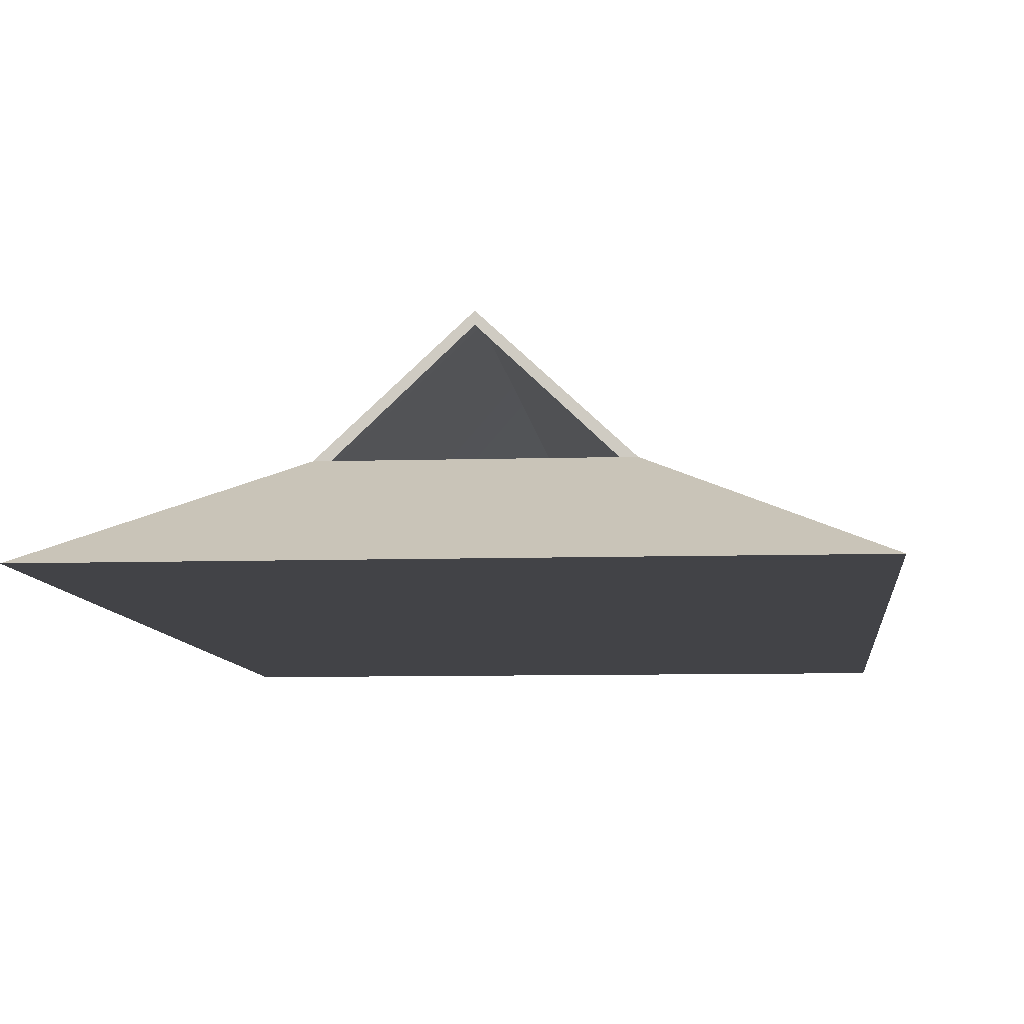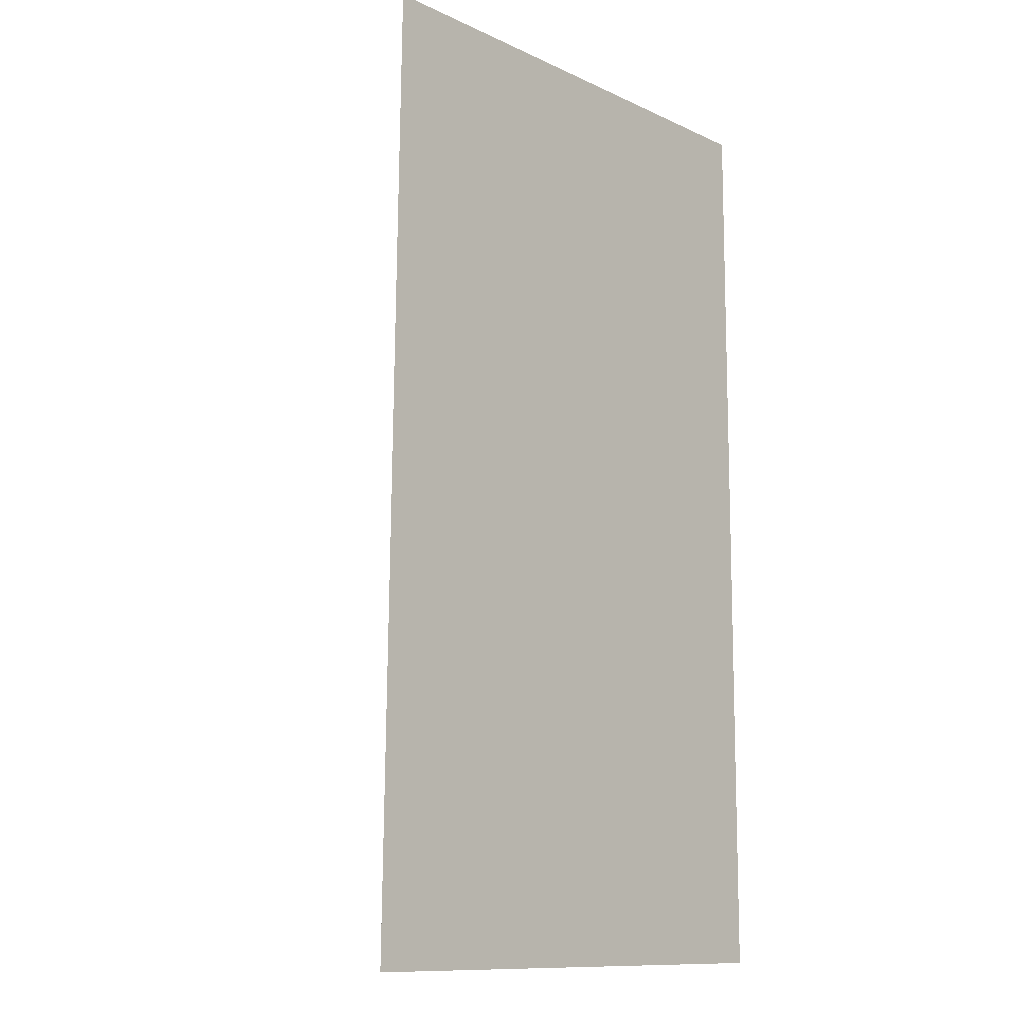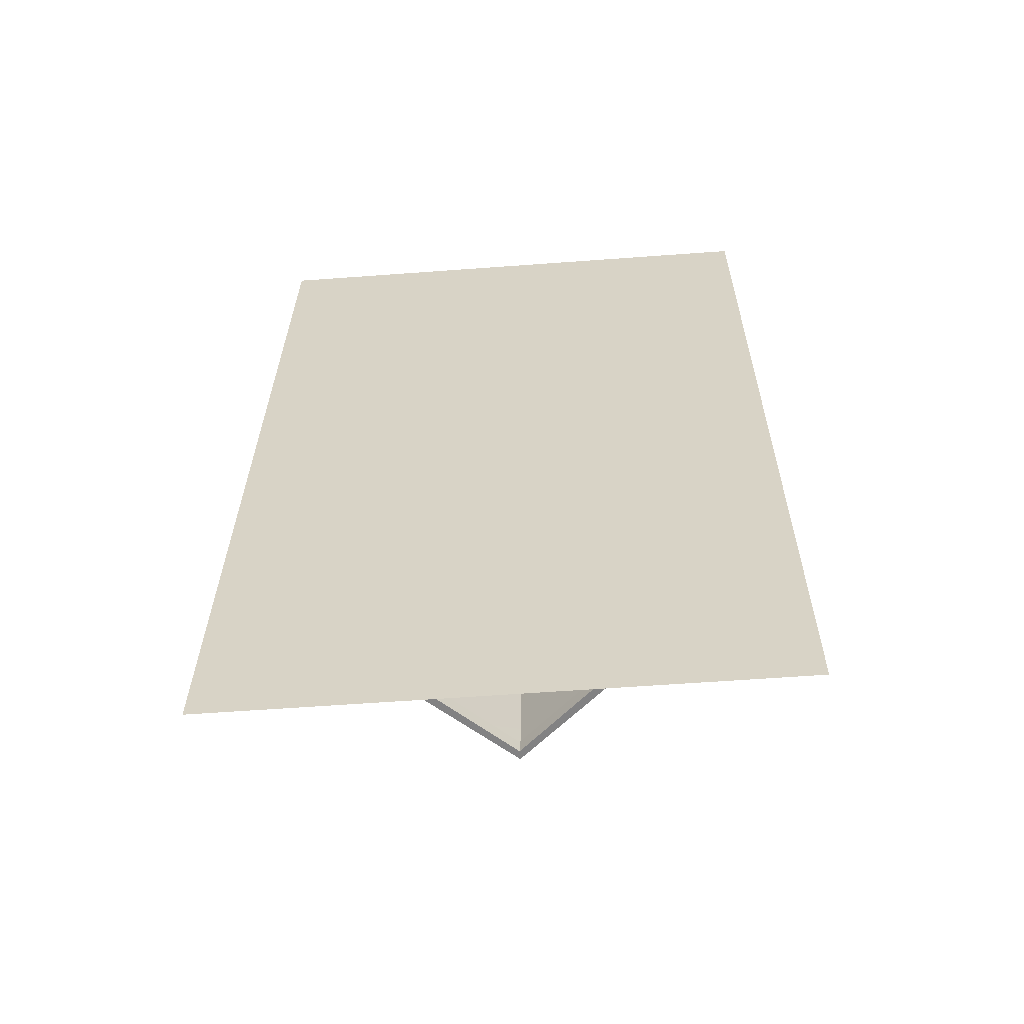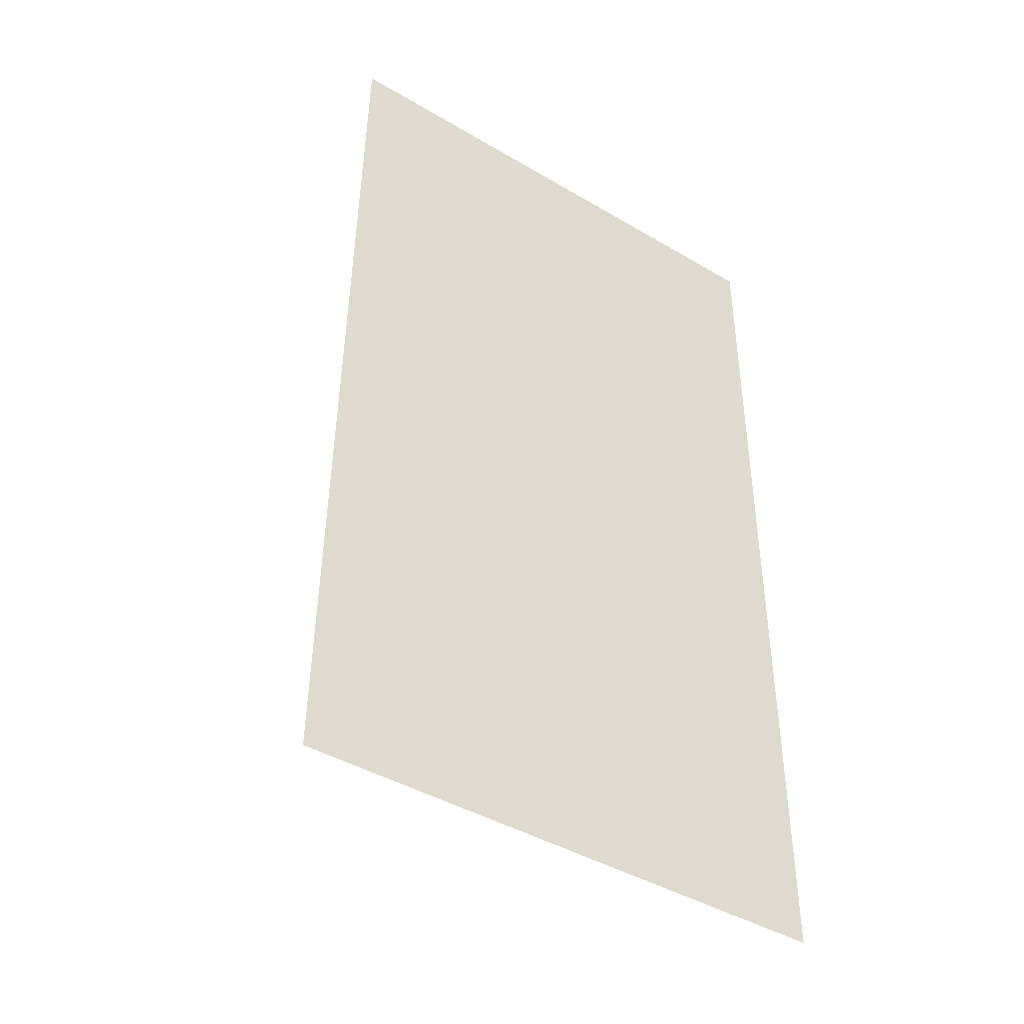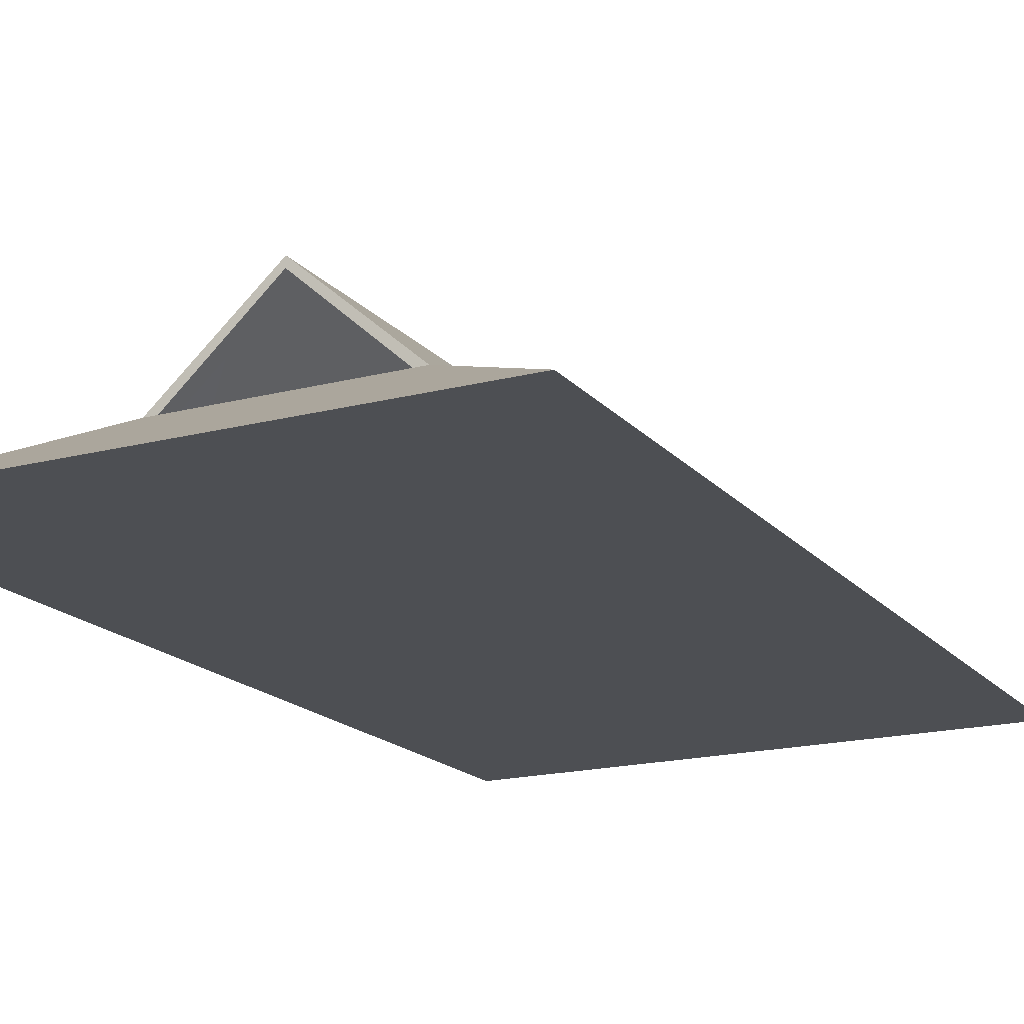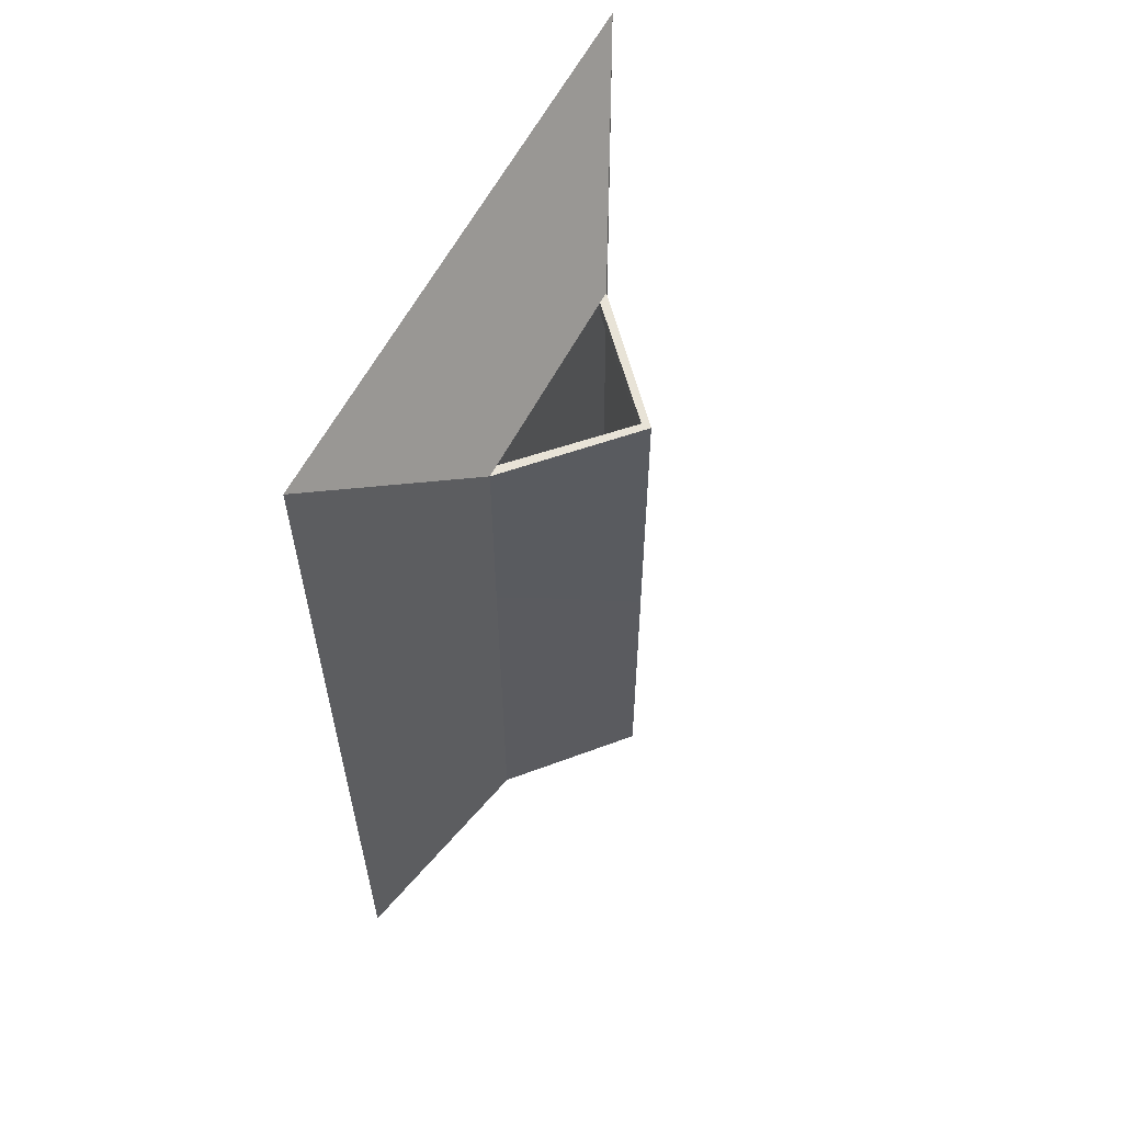
<metadata>
{"format":"obj","ext":"obj","renderer":"f3d","projection":"perspective","resolution":1024,"background":"white","views":[{"elev":-7.4,"azim":5.5,"up":"+Y"},{"elev":-11.5,"azim":-47.8,"up":"+Z"},{"elev":-60.8,"azim":4.3,"up":"+Z"},{"elev":-42.7,"azim":-35.1,"up":"+Z"},{"elev":-17.5,"azim":-152.5,"up":"+Y"},{"elev":61.6,"azim":118.0,"up":"+Z"}]}
</metadata>
<code>
o Roof
v 12.09 8.829 -7.152
v 14.43 6.965 -7.152
v 9.741 6.965 -7.151
v 9.984 6.965 6.627
v 14.44 6.965 6.626
v 12.09 9.022 -7.152
v 12.21 9.022 6.626
v 12.21 8.826 6.626
v 10 6.965 -7.151
v 14.19 6.965 6.626
v 10.23 6.965 6.627
v 14.17 6.965 -7.152
v 12.09 8.829 -6.831
v 14.17 6.965 -6.831
v 10 6.965 -6.83
v 10.23 6.965 6.306
v 12.21 8.826 6.305
v 14.19 6.965 6.305
v 6.539 5.239 9.836
v 17.88 5.239 9.832
v 6.236 5.239 -10.36
v 17.87 5.239 -10.36
v -169.3 -169.3 169.3
v -169.3 169.3 169.3
v -169.3 -169.3 -169.3
v -169.3 169.3 -169.3
v 169.3 -169.3 169.3
v 169.3 169.3 169.3
v 169.3 -169.3 -169.3
v 169.3 169.3 -169.3
f 21 20 19
f 9 2 21
f 2 20 22
f 11 19 20
f 7 3 4
f 4 21 19
f 5 6 7
f 8 5 7
f 1 3 6
f 12 6 2
f 9 13 15
f 8 16 17
f 1 14 13
f 10 17 18
f 7 11 8
f 21 22 20
f 21 3 9
f 9 12 2
f 2 22 21
f 2 5 20
f 20 5 10
f 11 4 19
f 20 10 11
f 7 6 3
f 4 3 21
f 5 2 6
f 8 10 5
f 1 9 3
f 12 1 6
f 9 1 13
f 8 11 16
f 1 12 14
f 10 8 17
f 7 4 11

</code>
